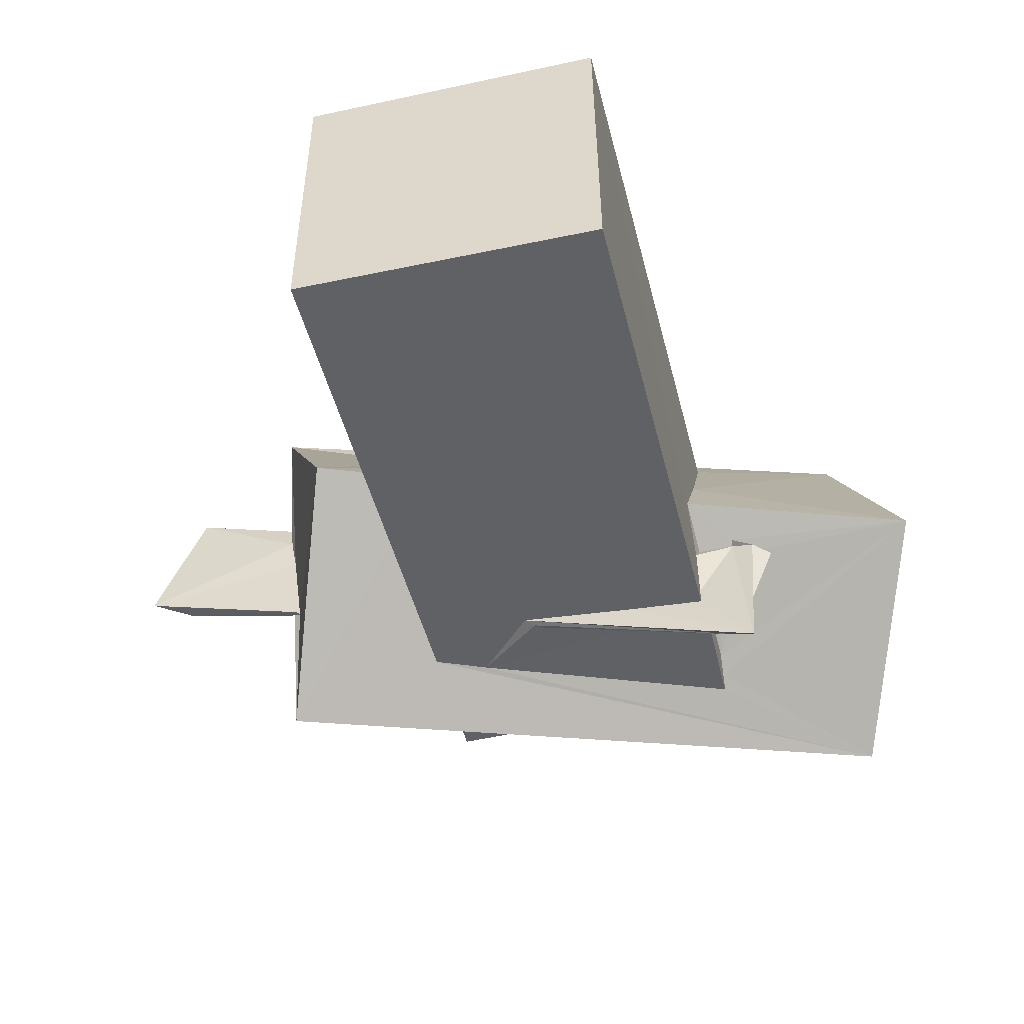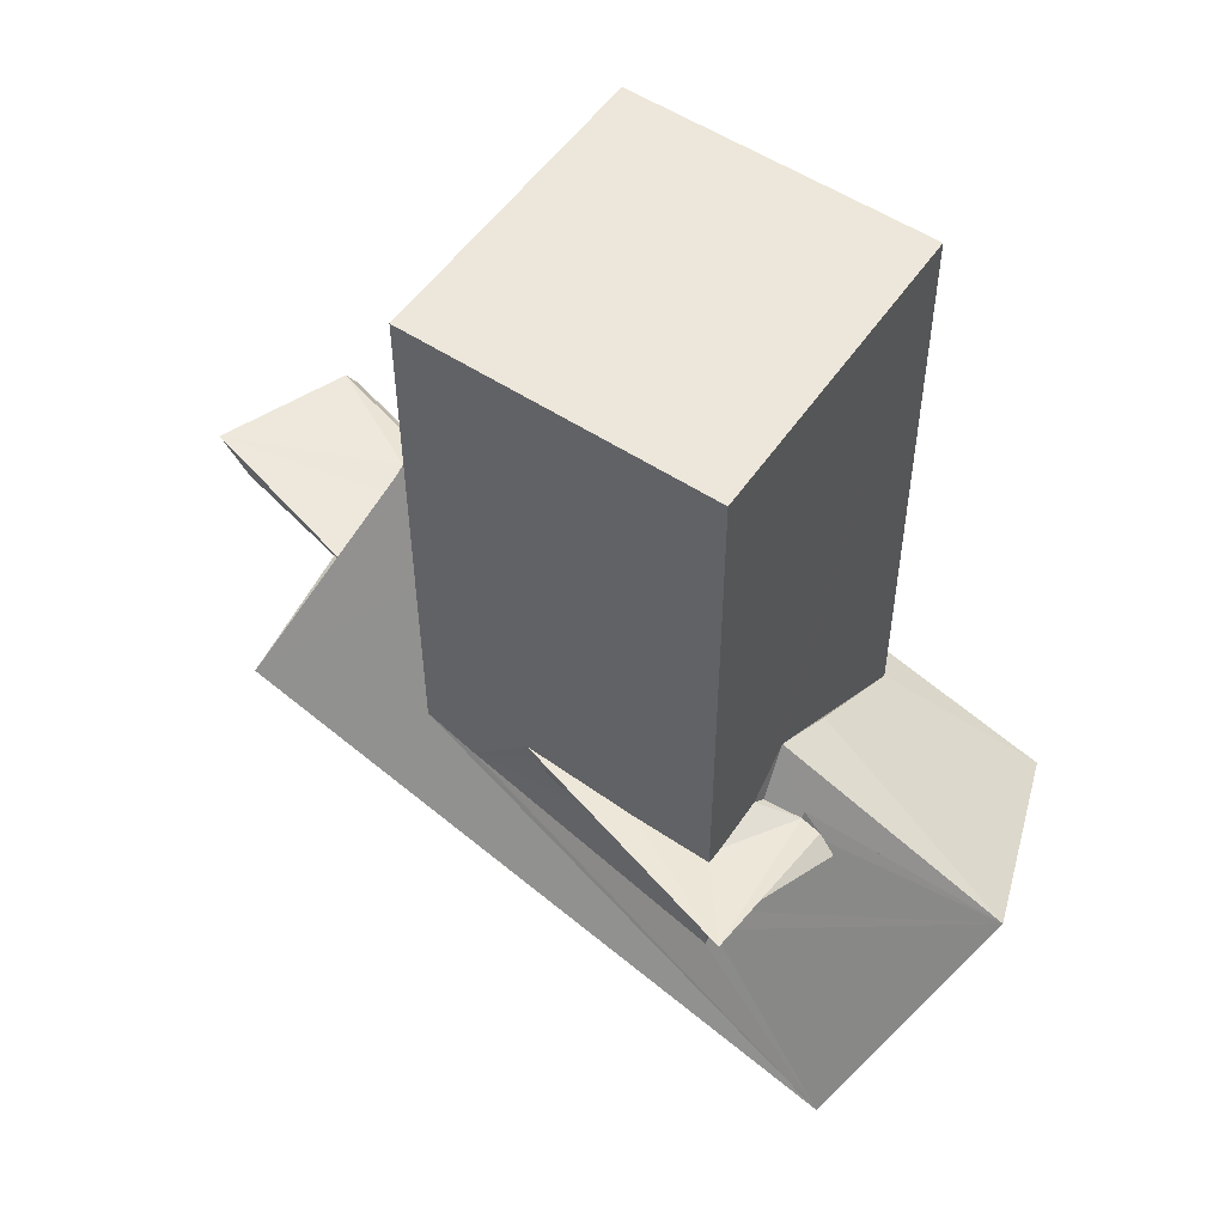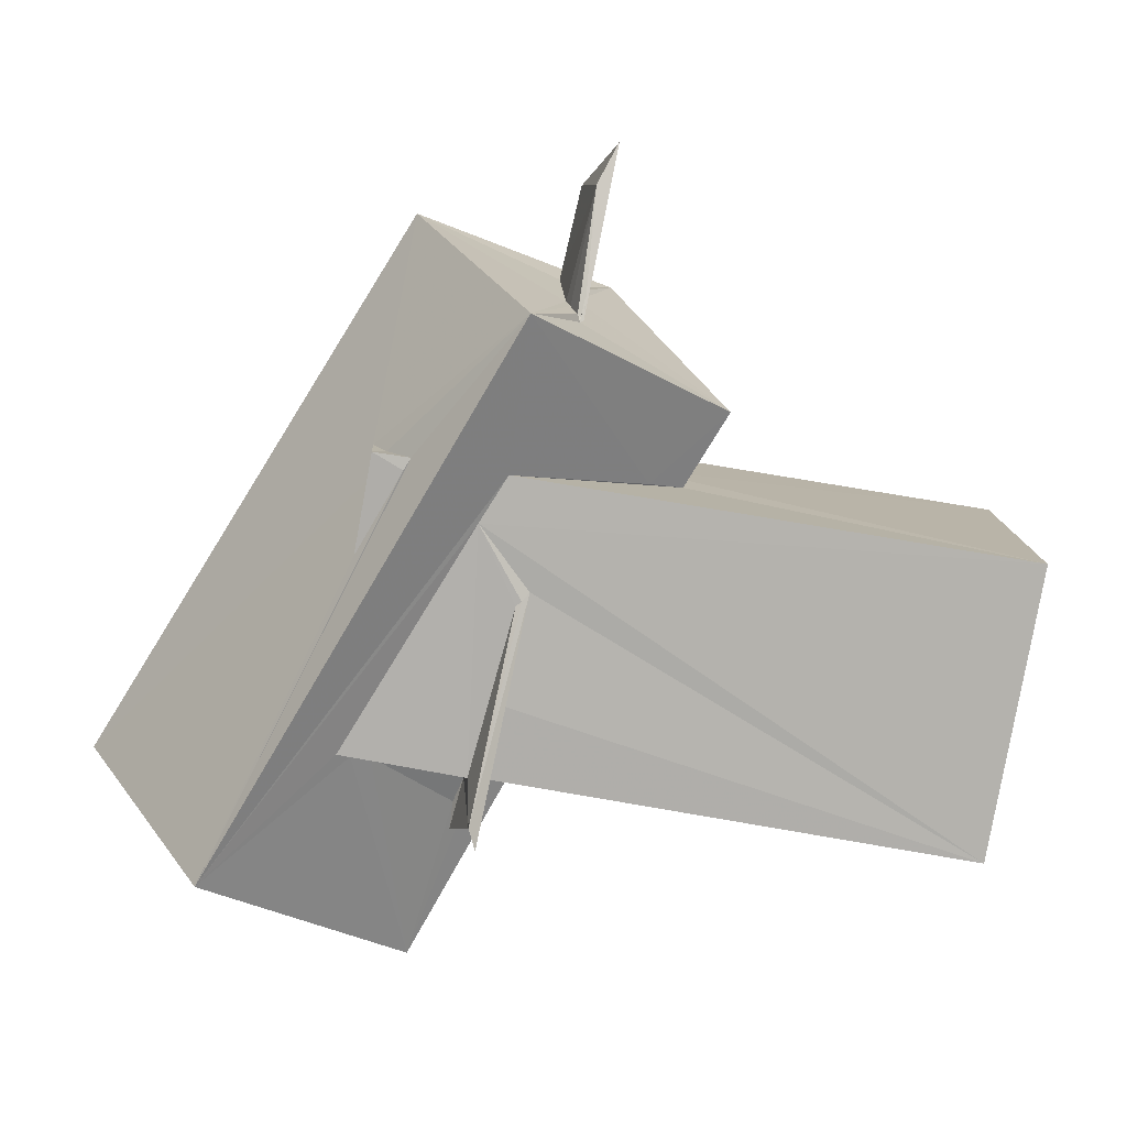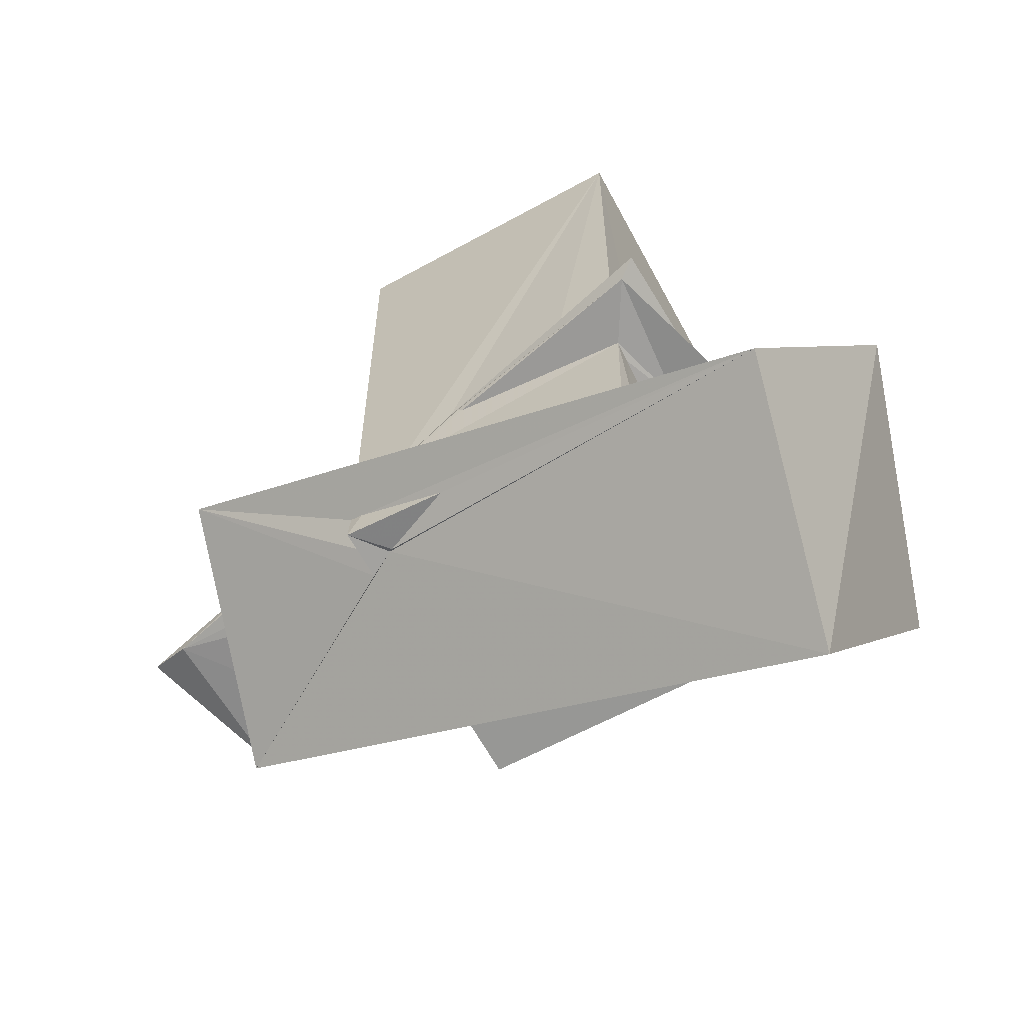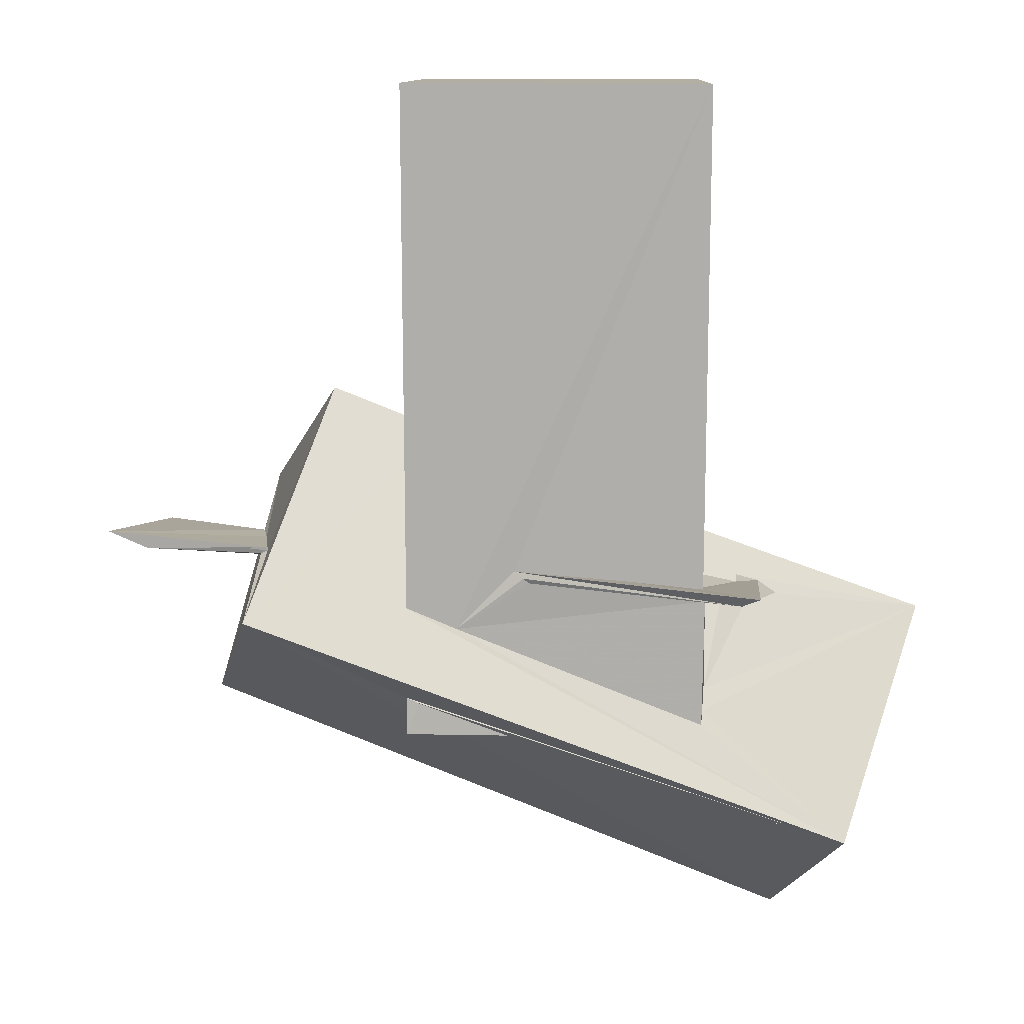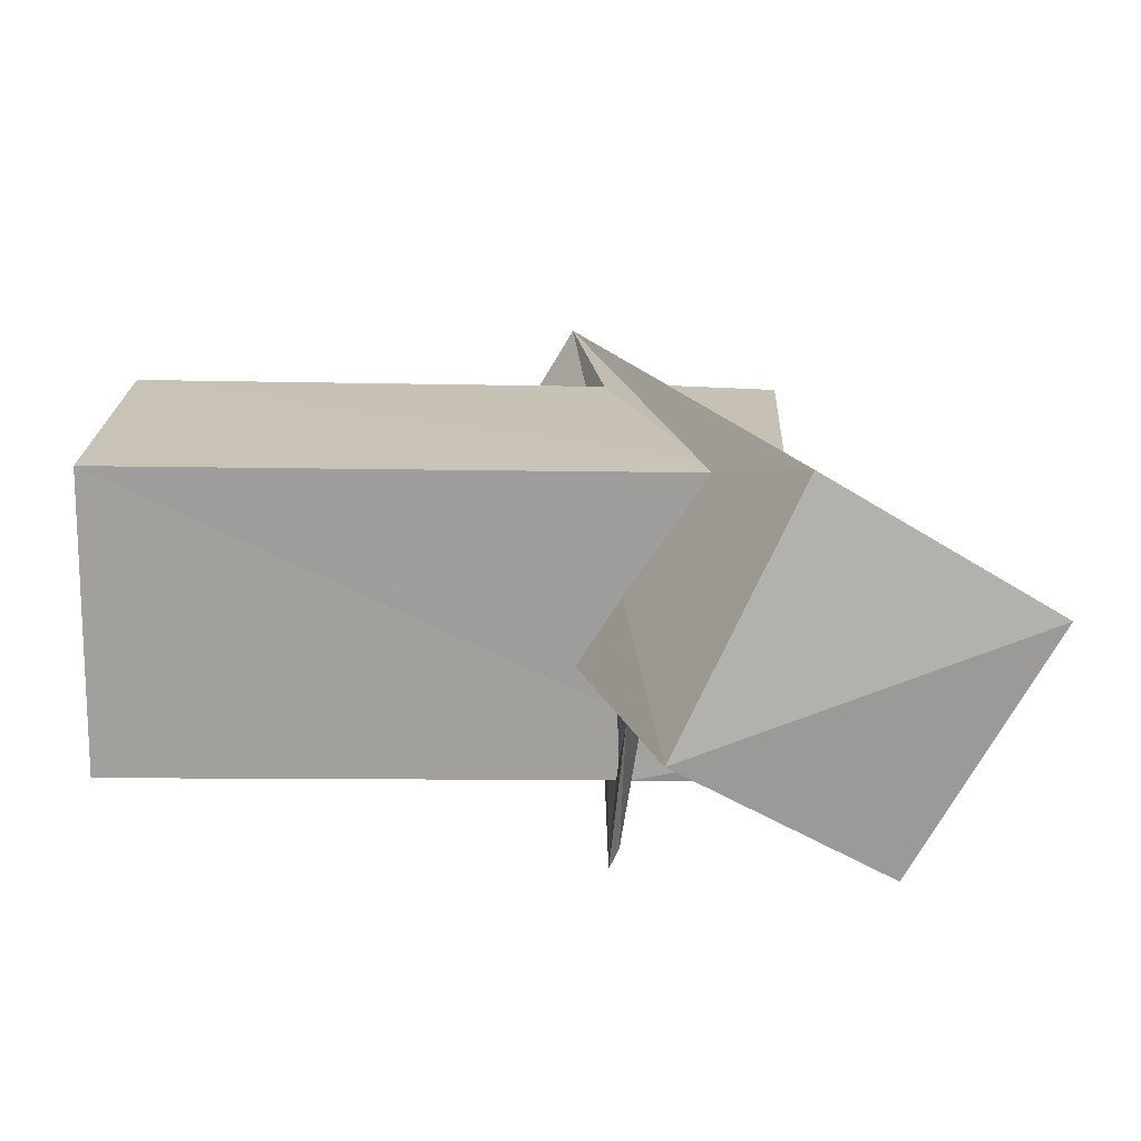
<metadata>
{"format":"obj","ext":"obj","renderer":"f3d","projection":"perspective","resolution":1024,"background":"white","views":[{"elev":-47.8,"azim":-166.1,"up":"+Z"},{"elev":54.3,"azim":-145.8,"up":"+Y"},{"elev":-79.2,"azim":80.3,"up":"+Z"},{"elev":-63.1,"azim":-151.2,"up":"+Y"},{"elev":11.8,"azim":-178.2,"up":"+Y"},{"elev":18.9,"azim":-88.4,"up":"+Z"}]}
</metadata>
<code>
o 112_Cube.469
v -2.805 -5.159 -2.411
v -2.77 -3.439 -2.433
v -2.787 -3.378 -2.795
v -2.755 -5.759 -2.794
v -2.793 -5.511 -2.632
v -2.731 -2.439 -0.6909
v -2.785 -3.295 -1.253
v -3.453 -3.383 -1.163
v -3.196 -3.437 -1.358
v -2.736 -3.444 -1.368
v -6.96 -3.941 -0.7275
v -3.713 -3.559 -1.243
v -3.459 -3.255 -1.109
v -2.744 -3.518 -1.633
v 1.816 -3.933 -2.825
v 0.4663 -3.043 -2.864
v -1.356 -2.999 -2.842
v -2.748 -3.152 -2.803
v -2.775 6.039 -2.858
v 0.5712 -2.955 -2.869
v 0.746 -2.837 -2.8
v -5.414 -7.844 -3.392
v -2.777 -3.236 0.595
v -2.731 -3.163 -1.463
v -2.714 5.993 2.815
v -2.744 -3.197 -2.46
v 2.783 6.062 -2.815
v 2.747 -3.545 -2.814
v -5.436 -6.231 3.658
v -2.733 -4.717 2.789
v -4.41 -10.57 0.8219
v 2.779 5.969 2.875
v 2.722 -0.3465 -0.6668
v 2.749 -1.002 -1.119
v 5.68 -3.639 -3.701
v 5.825 -2.167 3.147
v -2.056 -4.584 2.804
v 2.282 -5.892 -2.163
v 2.748 -1.253 0.5753
v 4.242 0.2623 -0.6773
v 2.761 -5.28 -2.794
v 2.521 -5.377 -2.824
v 6.758 -6.009 0.5625
v -1.844 -5.97 2.828
v 2.756 -4.04 2.845
v 2.726 -2.843 2.821
v 2.205 -5.952 -2.213
v 2.74 -6.015 -1.924
v 2.782 -2.618 2.255
v 0.8698 -5.999 -2.795
v 2.727 -5.737 -2.329
v 2.757 -5.969 -2.852
v 2.795 -5.915 1.641
v 2.767 -6.026 2.77
v 5.714 -2.83 0.05028
v 5.477 -2.748 -1.574
v 5.677 -2.951 -0.9709
v 5.712 -3.038 -0.5543
v 5.615 -2.811 -1.511
v 5.522 -2.683 -1.562
v 2.778 -4.802 2.243
v 5.937 -3.196 1.465
v 5.84 -2.838 0.7205
v 5.832 -2.965 1.246
v 5.927 -3.162 1.445
v -3.721 -3.04 -4.035
v -3.86 -3.325 -1.272
v -3.402 -3.218 -3.811
v -4.194 -3.54 -1.384
v 7.871 -2.824 1.767
v 7.724 -3.078 1.908
v 8.692 -2.58 -0.7061
v 7.895 -2.857 -0.9311
f 26 19 18
f 1 3 4 5
f 1 2 3
f 24 25 19 26
f 1 10 14 2
f 24 7 6 25
f 30 25 6 23
f 42 41 52 50
f 27 28 15 19
f 15 16 20 21
f 17 18 19 21
f 21 19 15
f 15 4 3 16
f 61 54 53
f 45 54 61
f 48 52 51
f 52 41 51
f 33 34 28 27
f 27 32 39 33
f 39 32 46 49
f 44 54 45
f 32 25 37 46
f 37 25 30
f 53 54 44
f 50 52 47
f 47 52 38
f 52 48 38
f 32 27 19 25
f 40 35 34 33
f 28 35 22 15
f 22 11 5 4
f 22 4 15
f 13 12 11
f 11 6 8 13
f 1 11 12 9
f 1 5 11
f 10 1 9
f 6 7 8
f 28 34 35
f 43 31 38 48
f 35 43 48 51
f 42 50 22
f 47 38 22 50
f 22 35 41 42
f 35 51 41
f 38 31 22
f 45 61 53 43
f 44 29 43 53
f 36 29 44 45
f 43 36 45
f 43 29 31
f 40 33 39 49
f 49 46 36 40
f 30 29 36 37
f 36 46 37
f 23 11 29 30
f 11 23 6
f 11 22 31 29
f 36 65 64
f 36 62 65
f 63 55 36 64
f 36 43 62
f 43 35 58 62
f 56 60 59 35
f 59 57 35
f 57 58 35
f 35 40 56
f 40 36 55 56
f 63 70 72 55
f 72 56 55
f 64 70 63
f 66 18 17 21
f 8 7 24 26
f 8 26 18 66
f 66 67 8
f 72 73 60 56
f 73 59 60
f 16 68 20
f 68 66 21 20
f 73 57 59
f 73 58 57
f 73 71 62 58
f 69 68 9 12
f 14 10 9 2
f 68 16 3
f 9 68 3 2
f 62 71 65
f 71 70 64 65
f 67 69 12 13
f 67 13 8
f 67 68 69
f 67 66 68
f 71 73 72 70

</code>
